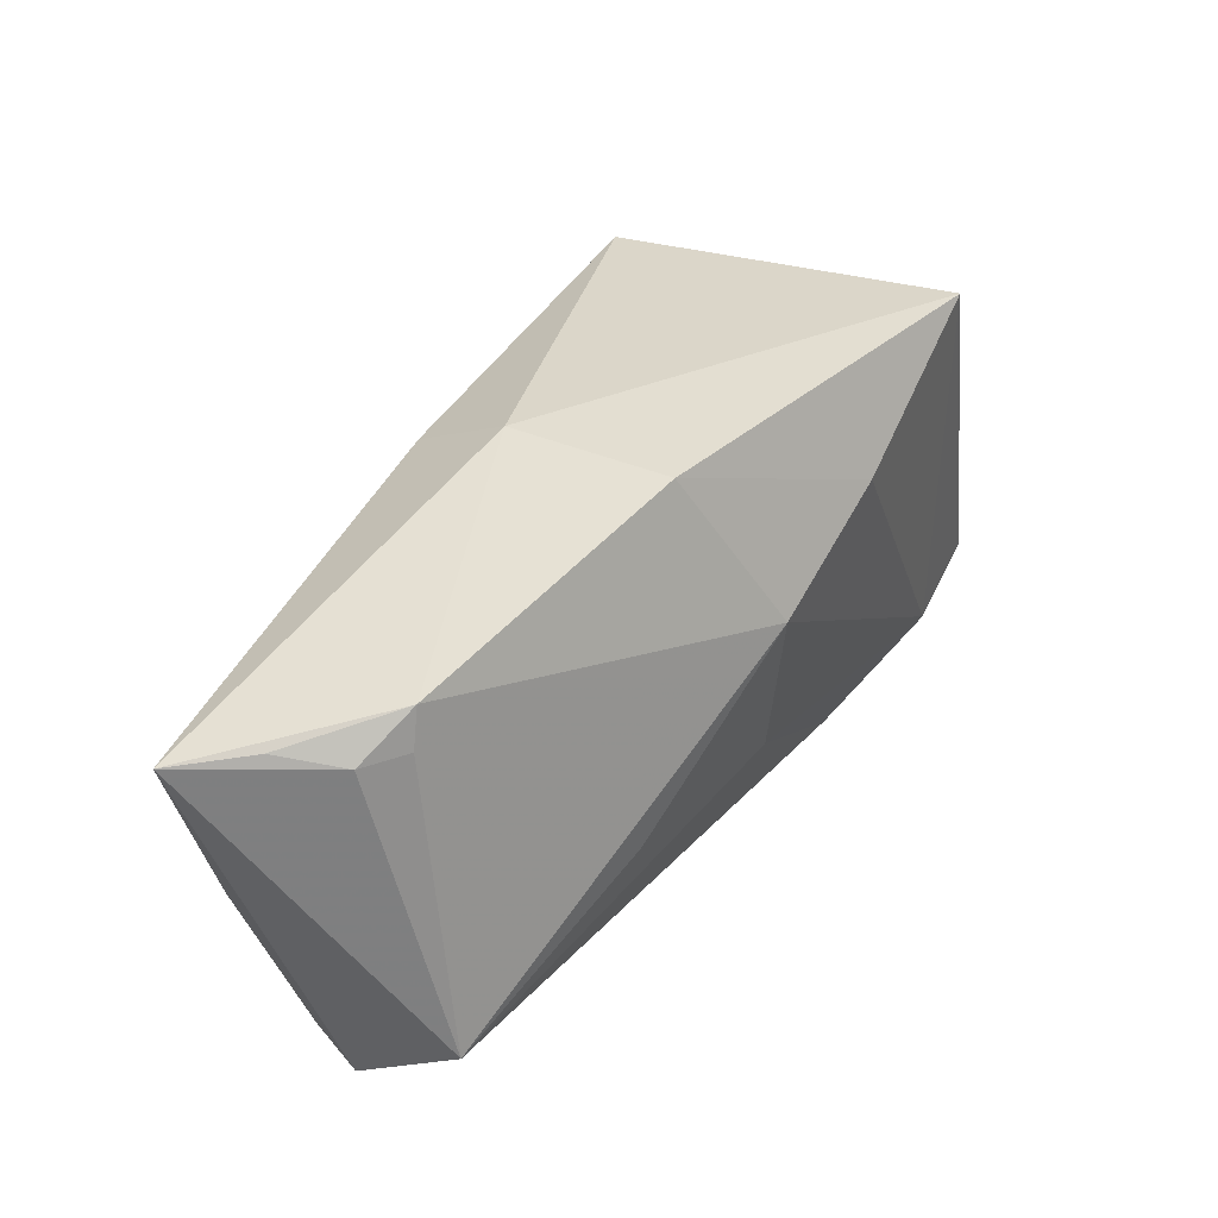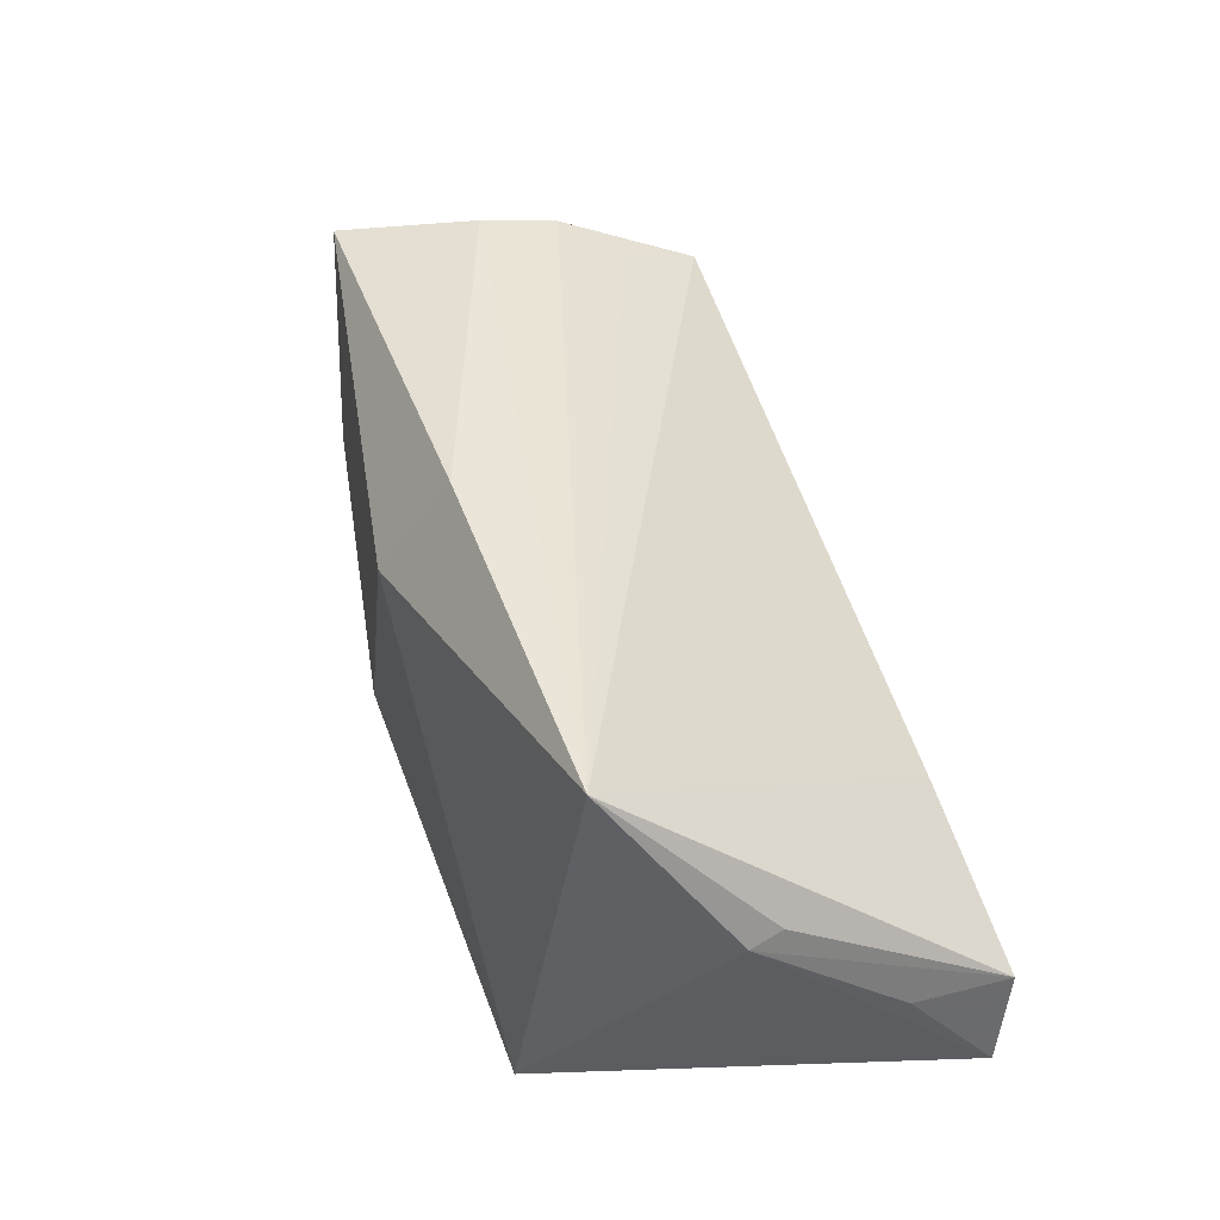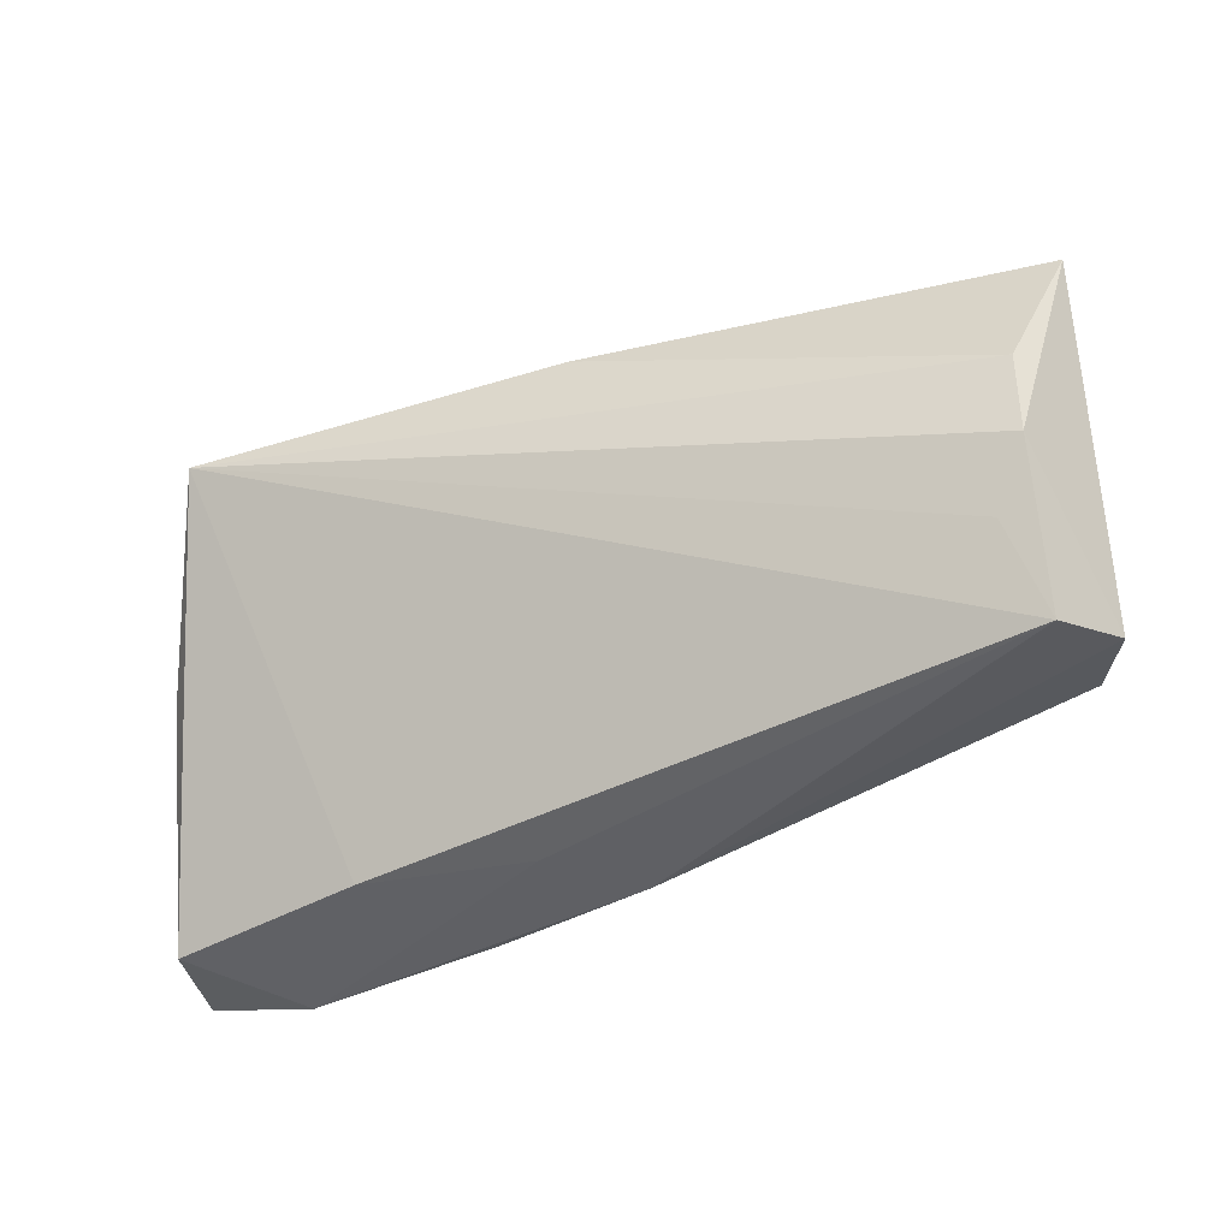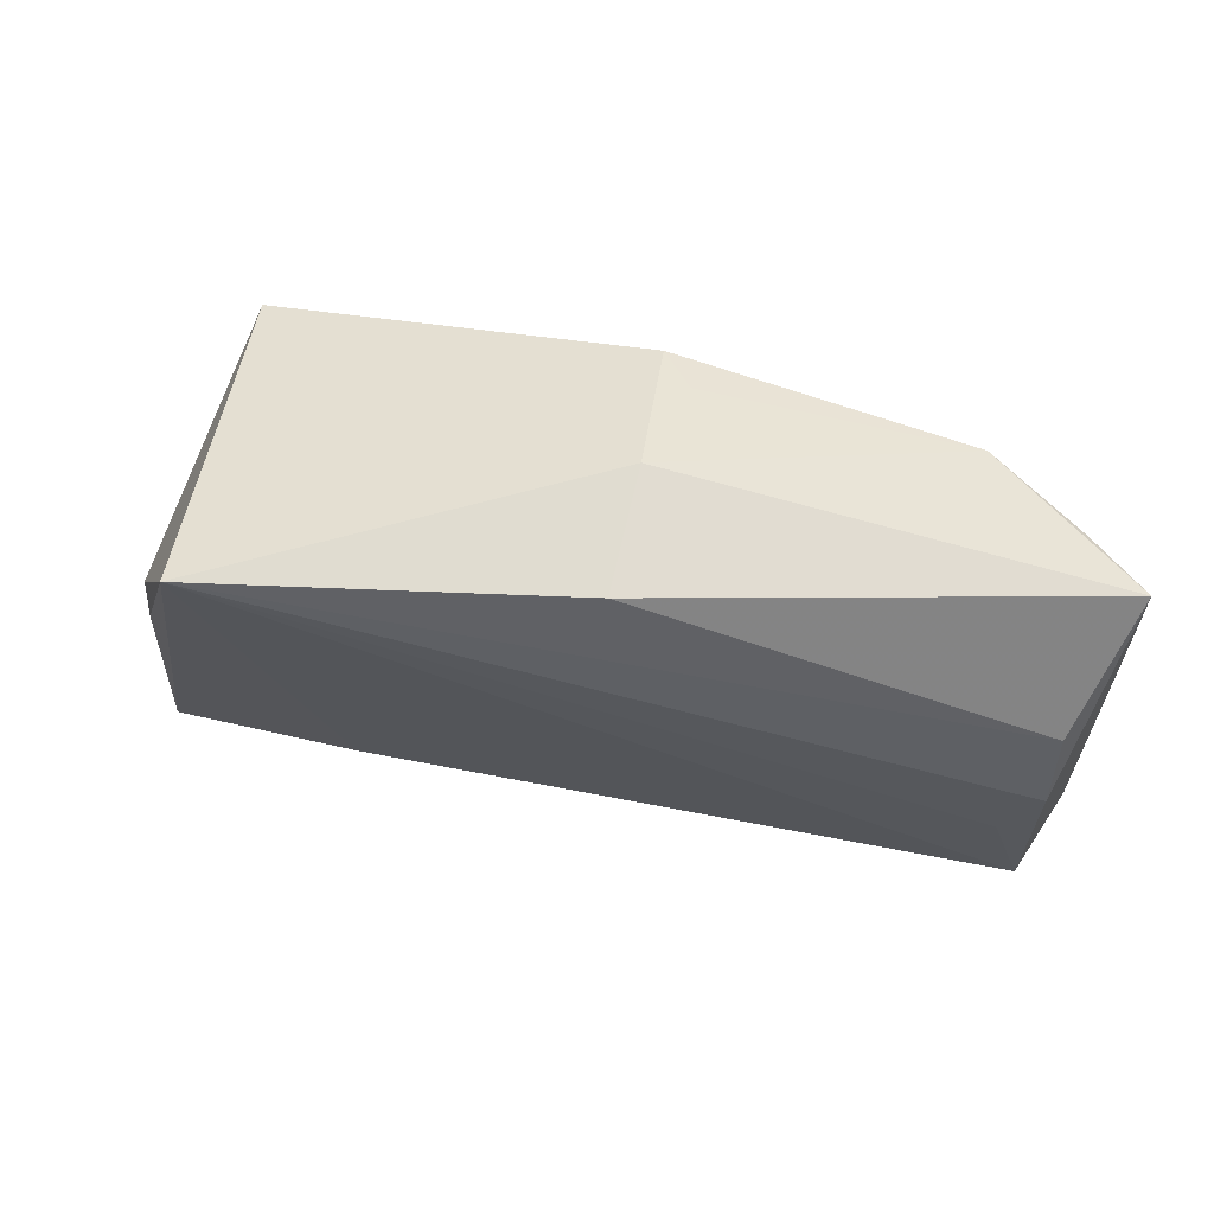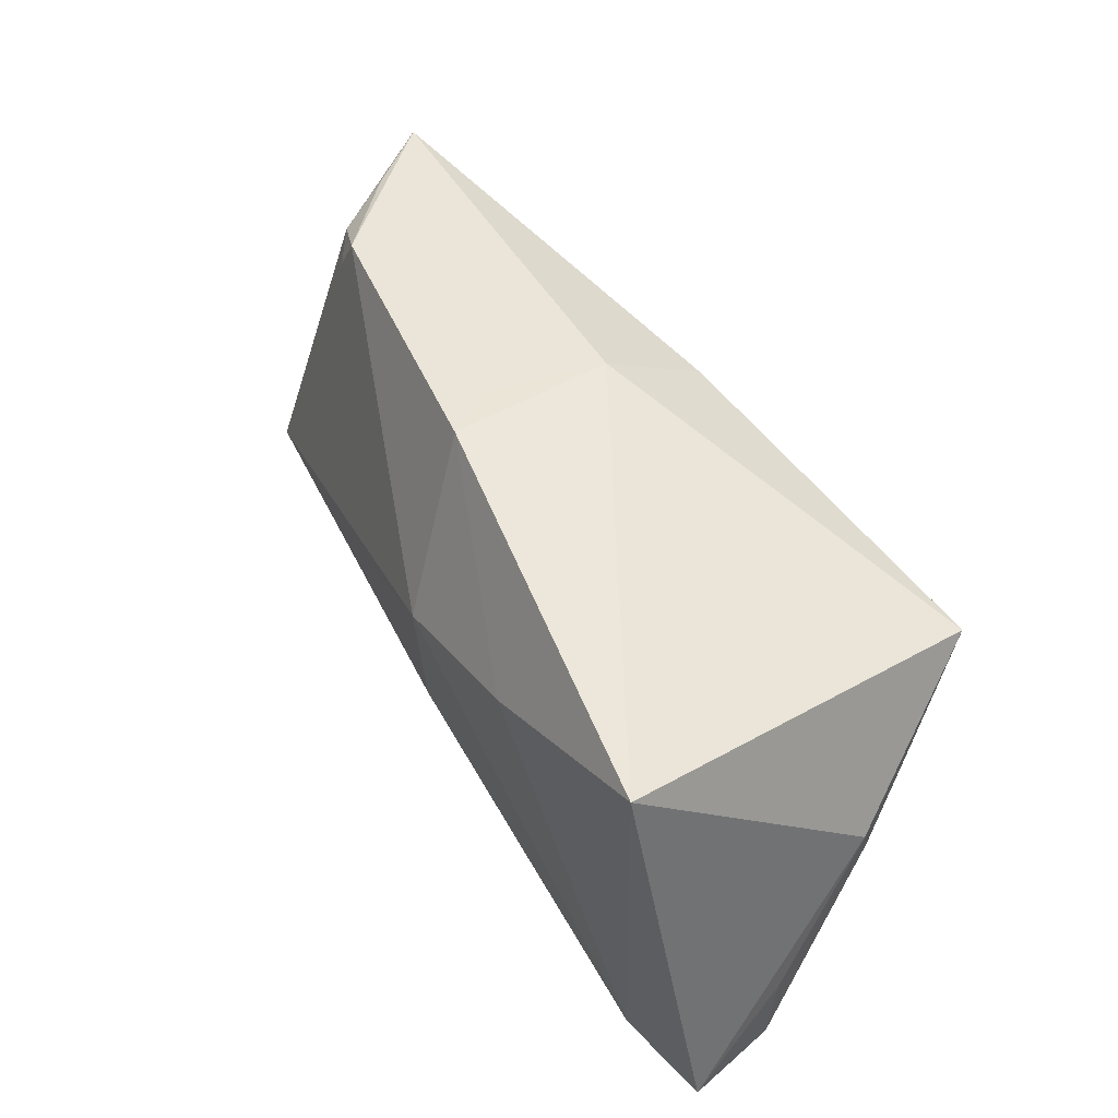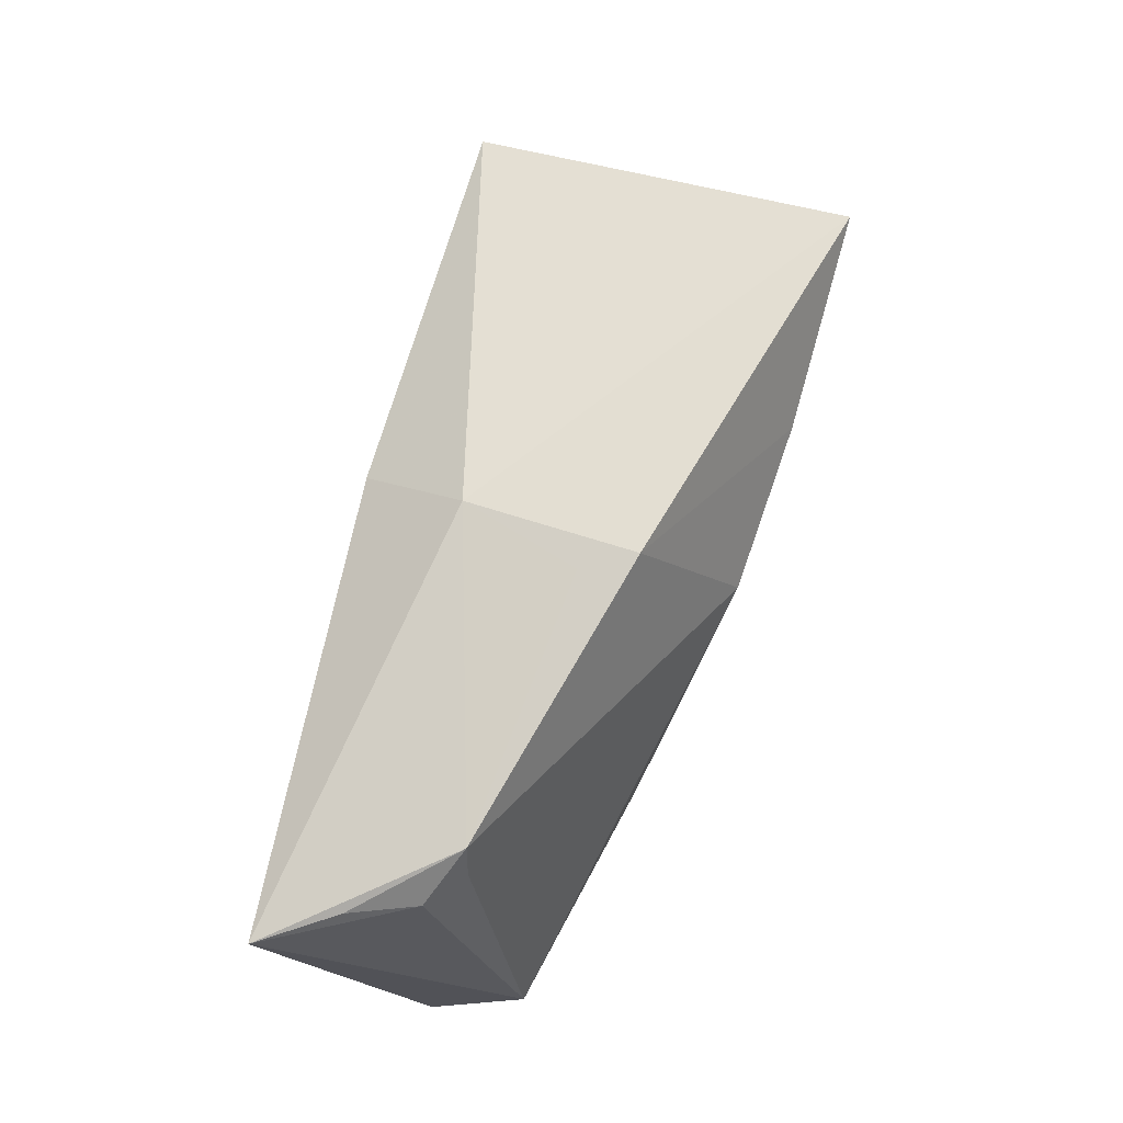
<metadata>
{"format":"obj","ext":"obj","renderer":"f3d","projection":"perspective","resolution":1024,"background":"white","views":[{"elev":43.3,"azim":118.2,"up":"+Y"},{"elev":45.1,"azim":-108.1,"up":"+Z"},{"elev":-46.7,"azim":18.4,"up":"+Y"},{"elev":35.3,"azim":4.7,"up":"+Y"},{"elev":54.7,"azim":-127.1,"up":"+Y"},{"elev":71.7,"azim":106.1,"up":"+Y"}]}
</metadata>
<code>
v 0.001341 0.006967 -0.01964
v 0.0426 0.01665 -0.0006324
v 0.05575 0.01695 0.01896
v 0.00192 -0.01131 -0.01829
v 0.006828 0.02619 -0.008981
v -0.04835 0.002472 0.004065
v -0.00867 -0.02638 -0.005321
v 0.00584 0.02447 0.01081
v 0.04847 -0.008783 0.0196
v -0.01657 0.01339 -0.02079
v 0.05309 -0.02173 0.002367
v -0.05095 -0.0257 -0.00901
v 0.0006411 -0.02599 -0.01346
v -0.01719 -0.0257 -0.01766
v 0.04899 0.000613 0.02142
v 0.01003 0.02524 -0.003037
v -0.03873 0.02345 -0.02079
v -0.04021 -0.02638 -0.02079
v -0.05243 -0.024 -0.02041
v 0.003565 0.01649 0.02296
v 0.02351 -0.008586 -0.01441
v 0.04967 -0.01694 -0.008148
v 0.04071 0.02098 -8.308e-05
v -0.02827 -0.02581 -0.003576
v 0.0502 0.01806 0.01042
v 0.04756 -0.02607 0.0111
v -0.04789 -0.00126 0.005267
v -0.04742 -0.02394 -0.02057
v 0.04701 0.01666 0.002976
v -0.05098 -0.01425 -0.008388
v 0.04429 -0.01575 0.0159
v -0.0405 0.01583 0.02284
f 6 17 19
f 32 17 6
f 8 17 32
f 24 26 32
f 32 12 24
f 24 7 26
f 12 7 24
f 30 6 19
f 19 12 30
f 30 12 6
f 32 6 27
f 27 12 32
f 6 12 27
f 20 15 3
f 32 15 20
f 3 8 20
f 20 8 32
f 9 15 32
f 3 15 9
f 19 17 28
f 32 26 31
f 31 9 32
f 26 9 31
f 17 8 5
f 11 22 3
f 3 9 11
f 11 9 26
f 22 11 13
f 13 11 26
f 17 5 10
f 10 5 1
f 16 5 8
f 23 22 1
f 1 5 23
f 3 25 23
f 5 16 23
f 23 8 3
f 23 16 8
f 22 13 14
f 29 23 25
f 3 22 29
f 29 25 3
f 1 22 21
f 18 10 1
f 19 28 18
f 18 28 17
f 17 10 18
f 18 12 19
f 18 7 12
f 18 14 13
f 26 7 18
f 18 13 26
f 22 23 2
f 2 29 22
f 23 29 2
f 1 21 4
f 4 18 1
f 14 18 4
f 22 14 4
f 4 21 22

</code>
